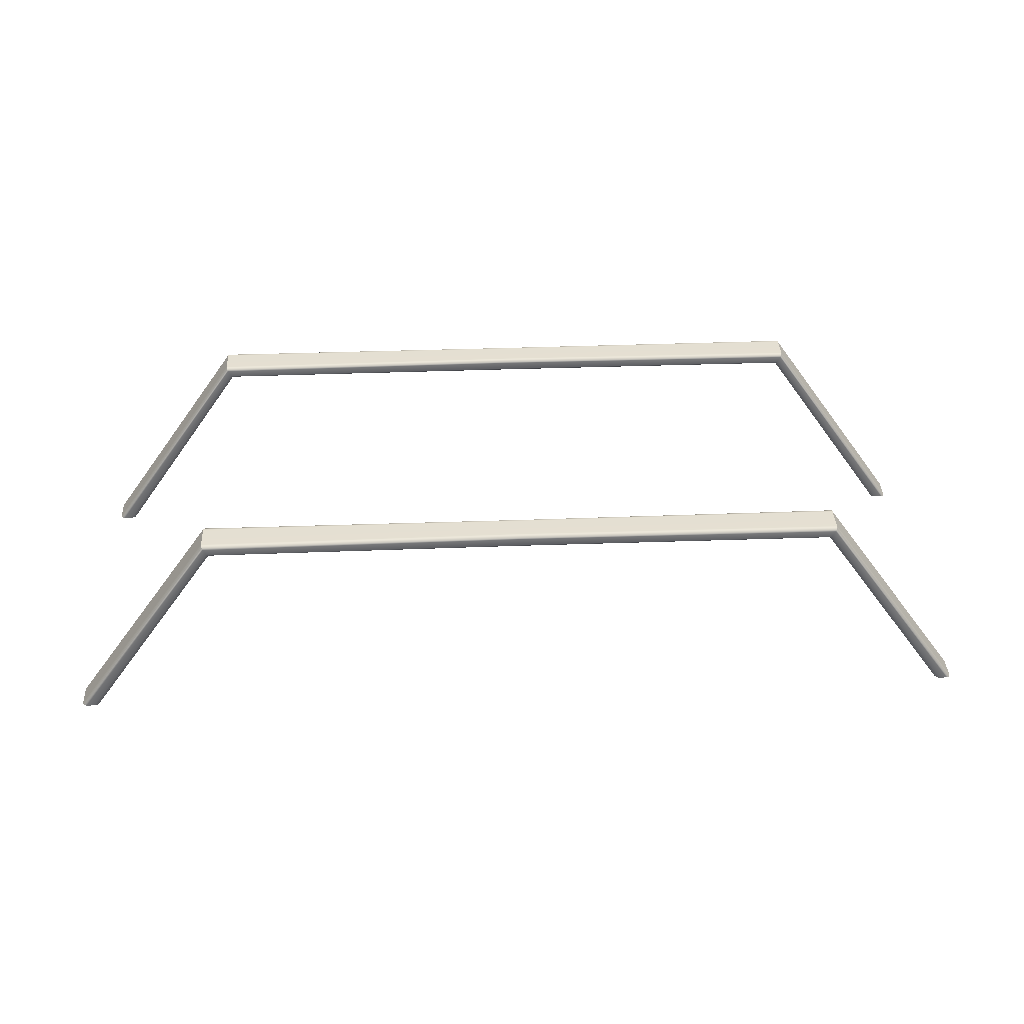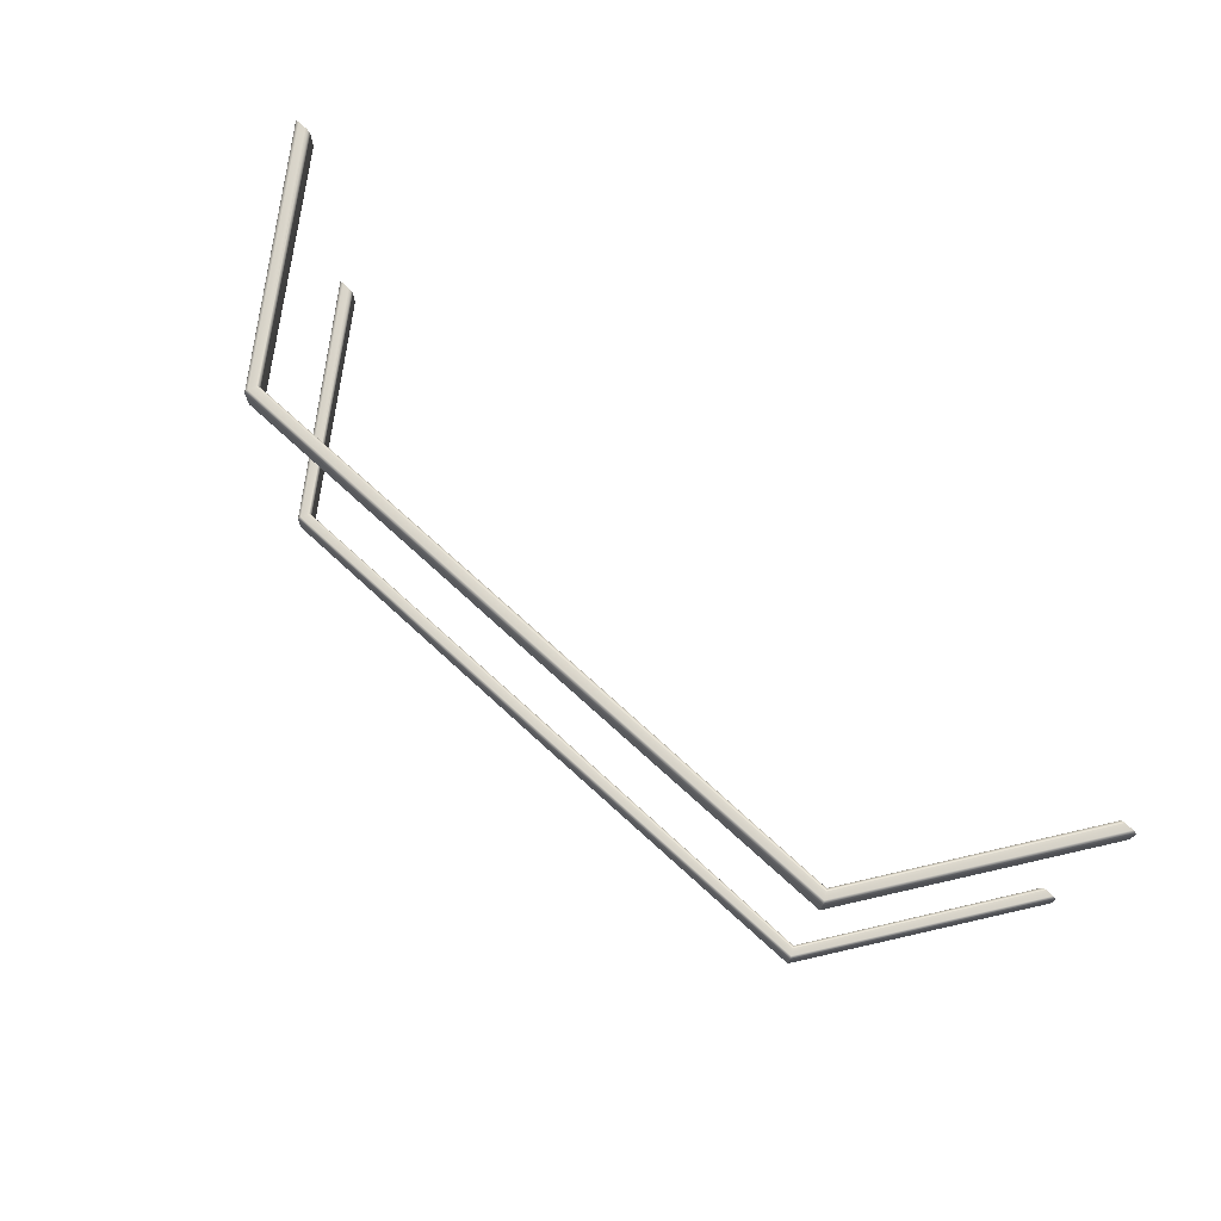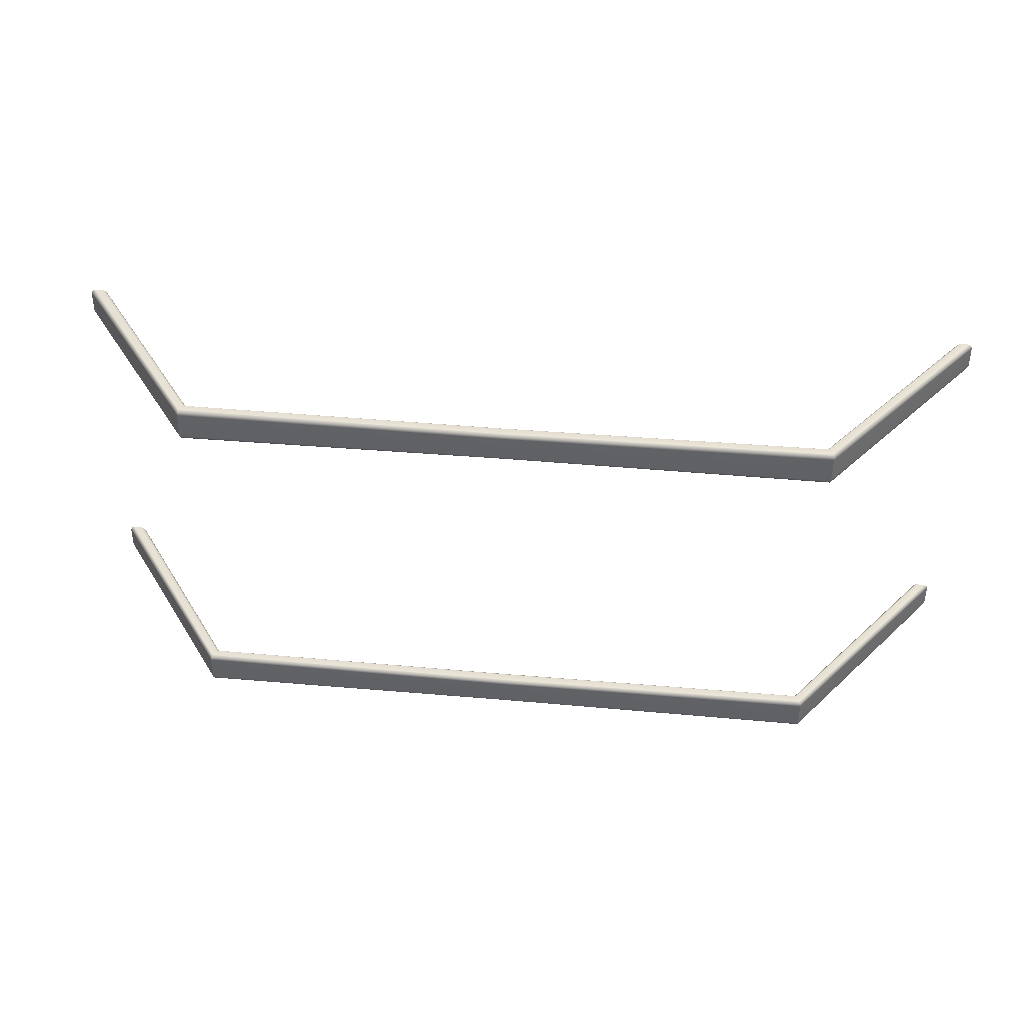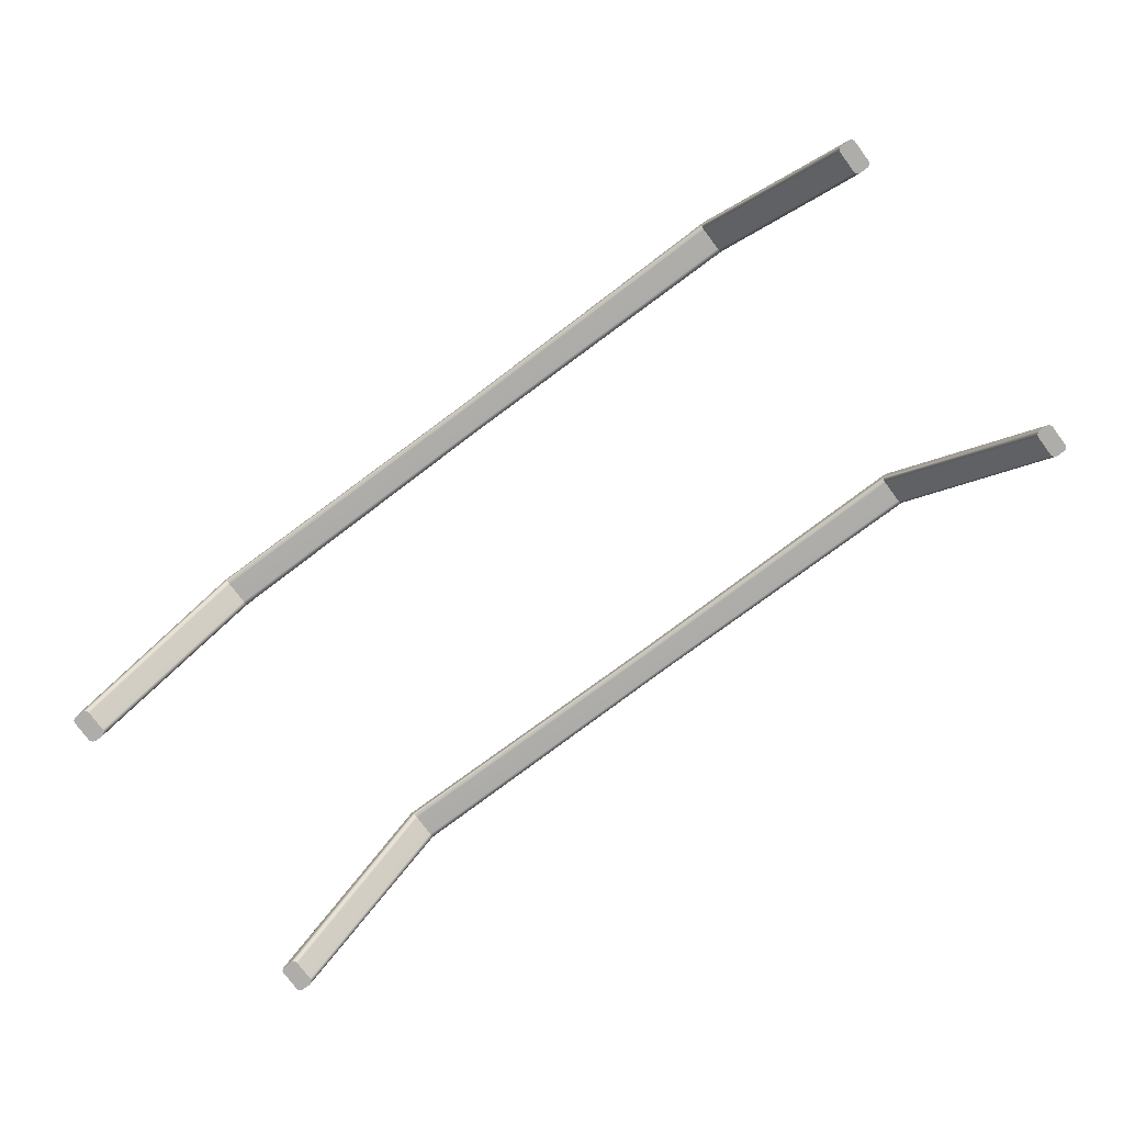
<metadata>
{"format":"obj","ext":"obj","renderer":"f3d","projection":"perspective","resolution":1024,"background":"white","views":[{"elev":37.2,"azim":-2.9,"up":"+Z"},{"elev":73.6,"azim":42.3,"up":"+Y"},{"elev":38.9,"azim":6.3,"up":"+Y"},{"elev":-77.1,"azim":36.6,"up":"+Z"}]}
</metadata>
<code>
o MeshRobothorCoffeeTableBankas_0_GeomSubset_1
v 0.7472 0.2506 -0.09252
v 0.7507 0.247 -0.09252
v 0.7472 0.247 -0.09605
v 0.7507 0.247 0.003647
v 0.7507 0.247 -0.04506
v 0.7472 0.2506 -0.04506
v 0.7472 0.2506 0.003647
v 0.7458 -0.2494 0.003647
v 0.7458 -0.2494 -0.04506
v 0.7494 -0.2459 -0.04506
v 0.7494 -0.2459 0.003647
v 0.7458 -0.2459 -0.09605
v 0.7494 -0.2459 -0.09252
v 0.7458 -0.2494 -0.09252
v 0.4984 0.2476 -0.09375
v 0.5018 0.2513 -0.09266
v 0.5029 0.2476 -0.09605
v 0.4253 0.248 0.001148
v 0.426 0.2515 0.00418
v 0.4343 0.2514 -0.001322
v 0.4297 0.248 -0.00107
v -0.7471 -0.2453 -0.09252
v -0.7506 -0.2417 -0.09252
v -0.7471 -0.2418 -0.09605
v -0.7506 -0.2417 0.003647
v -0.7506 -0.2417 -0.04506
v -0.7471 -0.2453 -0.04506
v -0.7471 -0.2453 0.003647
v -0.7457 0.2547 0.003647
v -0.7457 0.2547 -0.04506
v -0.7493 0.2512 -0.04506
v -0.7493 0.2512 0.003647
v -0.7457 0.2512 -0.09605
v -0.7493 0.2512 -0.09252
v -0.7457 0.2547 -0.09252
v -0.4983 -0.2424 -0.09375
v -0.5017 -0.246 -0.09266
v -0.5029 -0.2423 -0.09605
v -0.4252 -0.2427 0.001148
v -0.4225 -0.2462 0.004535
v -0.4293 -0.2462 0.003826
v -0.4342 -0.2462 -0.001322
v -0.4296 -0.2427 -0.00107
v -0.4969 0.2504 -0.09377
v -0.5015 0.2504 -0.09605
v -0.5003 0.254 -0.09266
v -0.7471 -0.2453 0.06828
v -0.7471 -0.2418 0.07182
v -0.7506 -0.2417 0.06828
v -0.3752 -0.2463 0.06834
v -0.3731 -0.2428 0.07182
v -0.4293 -0.2428 0.07182
v -0.4293 -0.2463 0.06825
v -0.3738 0.2537 0.06835
v -0.4293 0.2537 0.06825
v -0.4293 0.2502 0.07182
v -0.3718 0.2501 0.07182
v -0.7493 0.2512 0.06828
v -0.7457 0.2512 0.07182
v -0.7457 0.2547 0.06828
v 0.3739 -0.2484 0.06835
v 0.4283 -0.2484 0.06825
v 0.4283 -0.2449 0.07182
v 0.3718 -0.2448 0.07182
v 0.3752 0.2516 0.06834
v 0.3732 0.2481 0.07182
v 0.4283 0.2481 0.07182
v 0.4283 0.2516 0.06825
v 0.000208 0.2526 0.06828
v 0.000205 0.2491 0.07182
v -0.000136 -0.2474 0.06828
v -0.000134 -0.2438 0.07182
v -0.4238 0.2503 0.001148
v -0.4283 0.2503 -0.00107
v -0.4326 0.2538 -0.001246
v -0.428 0.2538 0.003826
v -0.4211 0.2538 0.004535
v 0.5016 -0.2451 -0.09605
v 0.5004 -0.2487 -0.09266
v 0.497 -0.2451 -0.09375
v 0.4239 -0.245 0.001148
v 0.4283 -0.2451 -0.00107
v 0.4327 -0.2486 -0.001246
v 0.428 -0.2485 0.003826
v 0.4212 -0.2485 0.004535
v 0.7494 -0.2459 0.06828
v 0.7458 -0.2459 0.07182
v 0.7458 -0.2494 0.06828
v 0.7472 0.2506 0.06828
v 0.7472 0.247 0.07182
v 0.7507 0.247 0.06828
v 0.000205 0.2491 0.001148
v 0.000208 0.2526 0.004682
v -0.000136 -0.2474 0.004682
v -0.000134 -0.2438 0.001148
v -0.6291 0.2496 -0.2795
v -0.6311 0.2489 -0.2795
v -0.6327 0.2479 -0.2795
v -0.634 0.2466 -0.2795
v -0.6349 0.245 -0.2795
v -0.6352 0.2433 -0.2795
v -0.6352 0.2145 -0.2795
v -0.635 0.2128 -0.2795
v -0.6341 0.2112 -0.2795
v -0.6328 0.2099 -0.2795
v -0.6312 0.2089 -0.2795
v -0.6292 0.2082 -0.2795
v -0.6172 0.2082 -0.2794
v -0.6152 0.2088 -0.2794
v -0.6135 0.2098 -0.2794
v -0.6122 0.2112 -0.2794
v -0.6114 0.2127 -0.2794
v -0.6111 0.2144 -0.2794
v -0.6111 0.2176 -0.2794
v -0.611 0.235 -0.2794
v -0.611 0.2401 -0.2794
v -0.611 0.2433 -0.2794
v -0.6113 0.245 -0.2794
v -0.6121 0.2465 -0.2794
v -0.6134 0.2479 -0.2794
v -0.6151 0.2489 -0.2794
v -0.6171 0.2495 -0.2794
v -0.6193 0.2498 -0.2794
v -0.4338 0.2517 0.000394
v -0.4345 0.251 0.00177
v -0.4351 0.2498 0.002936
v -0.4356 0.2483 0.003837
v -0.4359 0.2466 0.004418
v -0.436 0.2446 0.004624
v -0.4361 0.2121 0.004623
v -0.436 0.2101 0.004417
v -0.4357 0.2084 0.003836
v -0.4352 0.2069 0.002935
v -0.4346 0.2058 0.001769
v -0.4339 0.205 0.000394
v -0.4295 0.205 -0.007993
v -0.4288 0.2057 -0.009369
v -0.4282 0.2069 -0.01053
v -0.4277 0.2084 -0.01144
v -0.4274 0.2101 -0.01202
v -0.4273 0.2121 -0.01222
v -0.4272 0.2446 -0.01222
v -0.4273 0.2465 -0.01202
v -0.4276 0.2483 -0.01144
v -0.4281 0.2498 -0.01053
v -0.4287 0.2509 -0.009368
v -0.4294 0.2517 -0.007993
v -0.4302 0.2519 -0.006463
v -0.003853 0.2478 0.000933
v -0.003855 0.2472 0.002485
v -0.003858 0.2462 0.003801
v -0.003862 0.2449 0.004818
v -0.003866 0.2433 0.005474
v -0.003871 0.2416 0.005706
v -0.00395 0.2127 0.005706
v -0.003955 0.211 0.005474
v -0.003959 0.2095 0.004818
v -0.003963 0.2082 0.003801
v -0.003966 0.2071 0.002485
v -0.003967 0.2065 0.000933
v -0.003966 0.2065 -0.008532
v -0.003964 0.2071 -0.01008
v -0.003961 0.2082 -0.0114
v -0.003958 0.2095 -0.01242
v -0.003953 0.211 -0.01307
v -0.003949 0.2127 -0.01331
v -0.003869 0.2416 -0.01331
v -0.003864 0.2433 -0.01307
v -0.00386 0.2449 -0.01242
v -0.003856 0.2462 -0.0114
v -0.003854 0.2472 -0.01008
v -0.003852 0.2478 -0.008532
v 0.4261 0.2493 0.000394
v 0.4268 0.2486 0.00177
v 0.4274 0.2474 0.002936
v 0.4279 0.2459 0.003837
v 0.4282 0.2442 0.004418
v 0.4283 0.2422 0.004624
v 0.4282 0.2097 0.004624
v 0.4281 0.2078 0.004418
v 0.4278 0.206 0.003837
v 0.4273 0.2045 0.002936
v 0.4267 0.2034 0.00177
v 0.426 0.2026 0.000395
v 0.4216 0.2026 -0.007993
v 0.4209 0.2034 -0.009369
v 0.4203 0.2045 -0.01053
v 0.4198 0.206 -0.01144
v 0.4195 0.2078 -0.01202
v 0.4194 0.2097 -0.01222
v 0.4195 0.2423 -0.01222
v 0.4196 0.2442 -0.01202
v 0.4199 0.246 -0.01144
v 0.4204 0.2474 -0.01053
v 0.421 0.2486 -0.009369
v 0.4217 0.2493 -0.007993
v 0.6209 0.2461 -0.2794
v 0.6228 0.2455 -0.2794
v 0.6243 0.2444 -0.2794
v 0.6255 0.2431 -0.2794
v 0.6263 0.2416 -0.2794
v 0.6265 0.2398 -0.2794
v 0.6264 0.211 -0.2794
v 0.6262 0.2093 -0.2794
v 0.6254 0.2077 -0.2794
v 0.6242 0.2064 -0.2794
v 0.6226 0.2054 -0.2794
v 0.6208 0.2048 -0.2794
v 0.6097 0.2048 -0.2795
v 0.6079 0.2054 -0.2795
v 0.6063 0.2065 -0.2795
v 0.6051 0.2078 -0.2796
v 0.6044 0.2093 -0.2796
v 0.6041 0.2111 -0.2796
v 0.6041 0.2142 -0.2796
v 0.6042 0.2316 -0.2796
v 0.6042 0.2399 -0.2796
v 0.6045 0.2416 -0.2795
v 0.6052 0.2432 -0.2795
v 0.6064 0.2445 -0.2795
v 0.608 0.2455 -0.2795
v 0.6098 0.2461 -0.2795
v -0.6291 -0.1956 -0.2795
v -0.6311 -0.1962 -0.2795
v -0.6327 -0.1972 -0.2795
v -0.634 -0.1985 -0.2795
v -0.6349 -0.2001 -0.2795
v -0.6352 -0.2018 -0.2795
v -0.6352 -0.2306 -0.2795
v -0.635 -0.2324 -0.2795
v -0.6341 -0.2339 -0.2795
v -0.6328 -0.2352 -0.2795
v -0.6312 -0.2363 -0.2795
v -0.6292 -0.2369 -0.2795
v -0.6172 -0.237 -0.2794
v -0.6152 -0.2363 -0.2794
v -0.6135 -0.2353 -0.2794
v -0.6122 -0.234 -0.2794
v -0.6114 -0.2324 -0.2794
v -0.6111 -0.2307 -0.2794
v -0.6111 -0.2276 -0.2794
v -0.611 -0.2102 -0.2794
v -0.611 -0.205 -0.2794
v -0.611 -0.2019 -0.2794
v -0.6113 -0.2002 -0.2794
v -0.6121 -0.1986 -0.2794
v -0.6134 -0.1973 -0.2794
v -0.6151 -0.1963 -0.2794
v -0.6171 -0.1956 -0.2794
v -0.6193 -0.1954 -0.2794
v -0.4338 -0.1934 0.000394
v -0.4345 -0.1942 0.00177
v -0.4351 -0.1953 0.002936
v -0.4356 -0.1968 0.003837
v -0.4359 -0.1986 0.004418
v -0.436 -0.2005 0.004624
v -0.4361 -0.233 0.004623
v -0.436 -0.235 0.004417
v -0.4357 -0.2367 0.003836
v -0.4352 -0.2382 0.002935
v -0.4346 -0.2394 0.001769
v -0.4339 -0.2401 0.000394
v -0.4295 -0.2401 -0.007993
v -0.4288 -0.2394 -0.009369
v -0.4282 -0.2383 -0.01053
v -0.4277 -0.2368 -0.01144
v -0.4274 -0.235 -0.01202
v -0.4273 -0.2331 -0.01222
v -0.4272 -0.2005 -0.01222
v -0.4273 -0.1986 -0.01202
v -0.4276 -0.1968 -0.01144
v -0.4281 -0.1954 -0.01053
v -0.4287 -0.1942 -0.009368
v -0.4294 -0.1935 -0.007993
v -0.4302 -0.1932 -0.006463
v -0.003853 -0.1973 0.000933
v -0.003855 -0.1979 0.002485
v -0.003858 -0.199 0.003801
v -0.003862 -0.2003 0.004818
v -0.003866 -0.2018 0.005474
v -0.003871 -0.2036 0.005706
v -0.00395 -0.2324 0.005706
v -0.003955 -0.2341 0.005474
v -0.003959 -0.2357 0.004818
v -0.003963 -0.237 0.003801
v -0.003966 -0.238 0.002485
v -0.003967 -0.2387 0.000933
v -0.003966 -0.2387 -0.008532
v -0.003964 -0.238 -0.01008
v -0.003961 -0.237 -0.0114
v -0.003958 -0.2357 -0.01242
v -0.003953 -0.2341 -0.01307
v -0.003949 -0.2324 -0.01331
v -0.003869 -0.2036 -0.01331
v -0.003864 -0.2018 -0.01307
v -0.00386 -0.2003 -0.01242
v -0.003856 -0.199 -0.0114
v -0.003854 -0.1979 -0.01008
v -0.003852 -0.1973 -0.008532
v 0.4261 -0.1958 0.000394
v 0.4268 -0.1966 0.00177
v 0.4274 -0.1977 0.002936
v 0.4279 -0.1992 0.003837
v 0.4282 -0.201 0.004418
v 0.4283 -0.2029 0.004624
v 0.4282 -0.2354 0.004624
v 0.4281 -0.2374 0.004418
v 0.4278 -0.2391 0.003837
v 0.4273 -0.2406 0.002936
v 0.4267 -0.2418 0.00177
v 0.426 -0.2425 0.000395
v 0.4216 -0.2425 -0.007993
v 0.4209 -0.2417 -0.009369
v 0.4203 -0.2406 -0.01053
v 0.4198 -0.2391 -0.01144
v 0.4195 -0.2374 -0.01202
v 0.4194 -0.2354 -0.01222
v 0.4195 -0.2029 -0.01222
v 0.4196 -0.2009 -0.01202
v 0.4199 -0.1992 -0.01144
v 0.4204 -0.1977 -0.01053
v 0.421 -0.1966 -0.009369
v 0.4217 -0.1958 -0.007993
v 0.6209 -0.199 -0.2794
v 0.6228 -0.1997 -0.2794
v 0.6243 -0.2007 -0.2794
v 0.6255 -0.202 -0.2794
v 0.6263 -0.2036 -0.2794
v 0.6265 -0.2053 -0.2794
v 0.6264 -0.2341 -0.2794
v 0.6262 -0.2359 -0.2794
v 0.6254 -0.2374 -0.2794
v 0.6242 -0.2387 -0.2794
v 0.6226 -0.2397 -0.2794
v 0.6208 -0.2404 -0.2794
v 0.6097 -0.2404 -0.2795
v 0.6079 -0.2397 -0.2795
v 0.6063 -0.2387 -0.2795
v 0.6051 -0.2374 -0.2796
v 0.6044 -0.2358 -0.2796
v 0.6041 -0.2341 -0.2796
v 0.6041 -0.2309 -0.2796
v 0.6042 -0.2135 -0.2796
v 0.6042 -0.2052 -0.2796
v 0.6045 -0.2035 -0.2795
v 0.6052 -0.202 -0.2795
v 0.6064 -0.2007 -0.2795
v 0.608 -0.1996 -0.2795
v 0.6098 -0.199 -0.2795
f 96 97 125 124
f 97 98 126 125
f 98 99 127 126
f 99 100 128 127
f 100 101 129 128
f 101 102 130 129
f 102 103 131 130
f 103 104 132 131
f 104 105 133 132
f 105 106 134 133
f 106 107 135 134
f 107 108 136 135
f 108 109 137 136
f 109 110 138 137
f 110 111 139 138
f 111 112 140 139
f 112 113 141 140
f 113 114 115 116 117 142 141
f 117 118 143 142
f 118 119 144 143
f 119 120 145 144
f 120 121 146 145
f 121 122 147 146
f 122 123 148 147
f 123 96 124 148
f 124 125 150 149
f 125 126 151 150
f 126 127 152 151
f 127 128 153 152
f 128 129 154 153
f 129 130 155 154
f 130 131 156 155
f 131 132 157 156
f 132 133 158 157
f 133 134 159 158
f 134 135 160 159
f 135 136 161 160
f 136 137 162 161
f 137 138 163 162
f 138 139 164 163
f 139 140 165 164
f 140 141 166 165
f 141 142 167 166
f 142 143 168 167
f 143 144 169 168
f 144 145 170 169
f 145 146 171 170
f 146 147 172 171
f 147 148 124 149 172
f 149 150 174 173
f 150 151 175 174
f 151 152 176 175
f 152 153 177 176
f 153 154 178 177
f 154 155 179 178
f 155 156 180 179
f 156 157 181 180
f 157 158 182 181
f 158 159 183 182
f 159 160 184 183
f 160 161 185 184
f 161 162 186 185
f 162 163 187 186
f 163 164 188 187
f 164 165 189 188
f 165 166 190 189
f 166 167 191 190
f 167 168 192 191
f 168 169 193 192
f 169 170 194 193
f 170 171 195 194
f 171 172 196 195
f 172 149 173 196
f 173 174 198 197
f 174 175 199 198
f 175 176 200 199
f 176 177 201 200
f 177 178 202 201
f 178 179 203 202
f 179 180 204 203
f 180 181 205 204
f 181 182 206 205
f 182 183 207 206
f 183 184 208 207
f 184 185 209 208
f 185 186 210 209
f 186 187 211 210
f 187 188 212 211
f 188 189 213 212
f 189 190 214 213
f 190 191 217 216 215 214
f 191 192 218 217
f 192 193 219 218
f 193 194 220 219
f 194 195 221 220
f 195 196 222 221
f 196 173 197 222
f 111 110 109 112
f 112 109 108 113
f 113 108 107
f 113 107 106 105
f 113 105 104 103
f 113 103 102 114
f 115 114 102 101 100
f 115 100 99 98
f 115 98 97 96
f 115 96 123 116
f 117 116 123 122
f 117 122 121 120
f 117 120 119 118
f 217 218 219 220
f 217 220 221 222
f 216 217 222 197
f 210 211 212 213
f 209 210 213 214
f 208 209 214
f 207 208 214 206
f 205 206 214 204
f 203 204 214 215
f 202 203 215 216 201
f 200 201 216 199
f 198 199 216 197
f 223 224 252 251
f 224 225 253 252
f 225 226 254 253
f 226 227 255 254
f 227 228 256 255
f 228 229 257 256
f 229 230 258 257
f 230 231 259 258
f 231 232 260 259
f 232 233 261 260
f 233 234 262 261
f 234 235 263 262
f 235 236 264 263
f 236 237 265 264
f 237 238 266 265
f 238 239 267 266
f 239 240 268 267
f 240 241 242 243 244 269 268
f 244 245 270 269
f 245 246 271 270
f 246 247 272 271
f 247 248 273 272
f 248 249 274 273
f 249 250 275 274
f 250 223 251 275
f 251 252 277 276
f 252 253 278 277
f 253 254 279 278
f 254 255 280 279
f 255 256 281 280
f 256 257 282 281
f 257 258 283 282
f 258 259 284 283
f 259 260 285 284
f 260 261 286 285
f 261 262 287 286
f 262 263 288 287
f 263 264 289 288
f 264 265 290 289
f 265 266 291 290
f 266 267 292 291
f 267 268 293 292
f 268 269 294 293
f 269 270 295 294
f 270 271 296 295
f 271 272 297 296
f 272 273 298 297
f 273 274 299 298
f 274 275 251 276 299
f 276 277 301 300
f 277 278 302 301
f 278 279 303 302
f 279 280 304 303
f 280 281 305 304
f 281 282 306 305
f 282 283 307 306
f 283 284 308 307
f 284 285 309 308
f 285 286 310 309
f 286 287 311 310
f 287 288 312 311
f 288 289 313 312
f 289 290 314 313
f 290 291 315 314
f 291 292 316 315
f 292 293 317 316
f 293 294 318 317
f 294 295 319 318
f 295 296 320 319
f 296 297 321 320
f 297 298 322 321
f 298 299 323 322
f 299 276 300 323
f 300 301 325 324
f 301 302 326 325
f 302 303 327 326
f 303 304 328 327
f 304 305 329 328
f 305 306 330 329
f 306 307 331 330
f 307 308 332 331
f 308 309 333 332
f 309 310 334 333
f 310 311 335 334
f 311 312 336 335
f 312 313 337 336
f 313 314 338 337
f 314 315 339 338
f 315 316 340 339
f 316 317 341 340
f 317 318 344 343 342 341
f 318 319 345 344
f 319 320 346 345
f 320 321 347 346
f 321 322 348 347
f 322 323 349 348
f 323 300 324 349
f 238 237 236 239
f 239 236 235 240
f 240 235 234
f 240 234 233 232
f 240 232 231 230
f 240 230 229 241
f 242 241 229 228 227
f 242 227 226 225
f 242 225 224 223
f 242 223 250 243
f 244 243 250 249
f 244 249 248 247
f 244 247 246 245
f 344 345 346 347
f 344 347 348 349
f 343 344 349 324
f 337 338 339 340
f 336 337 340 341
f 335 336 341
f 334 335 341 333
f 332 333 341 331
f 330 331 341 342
f 329 330 342 343 328
f 327 328 343 326
f 325 326 343 324

</code>
